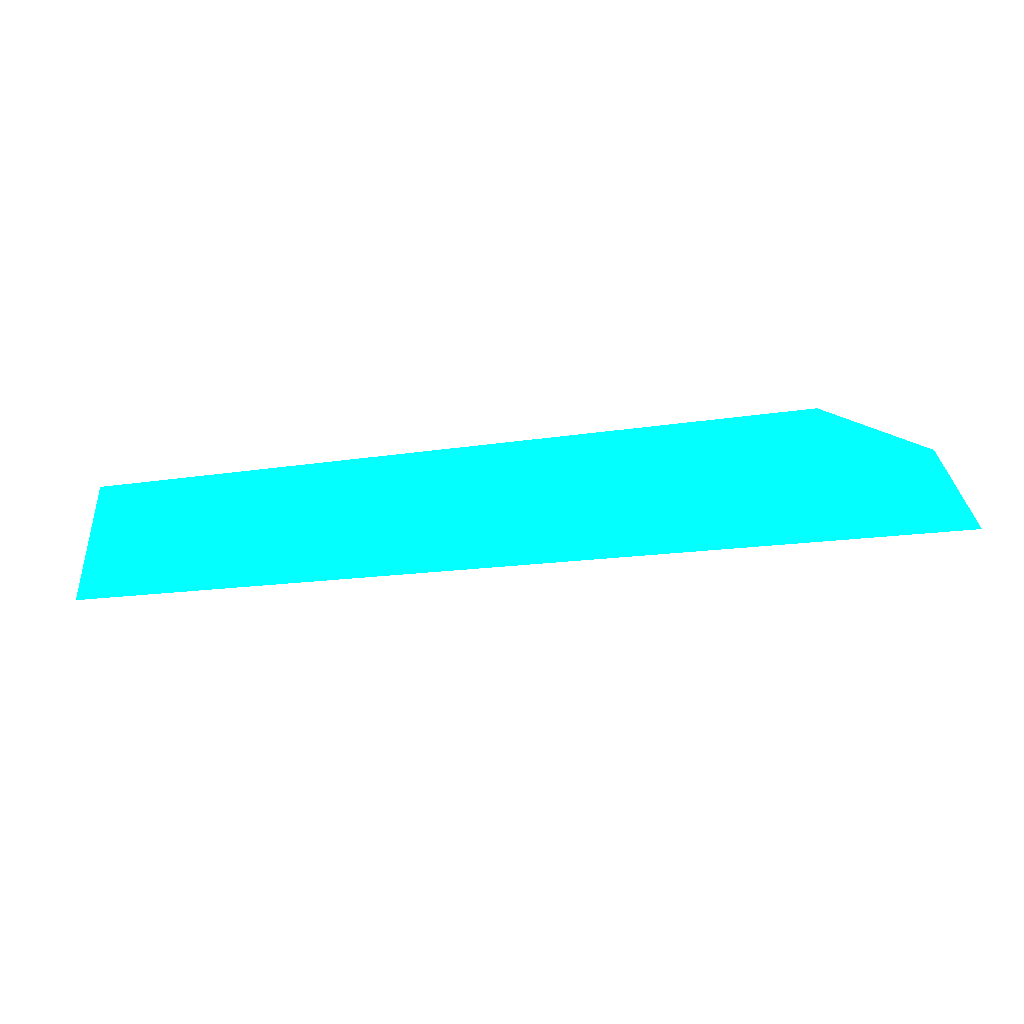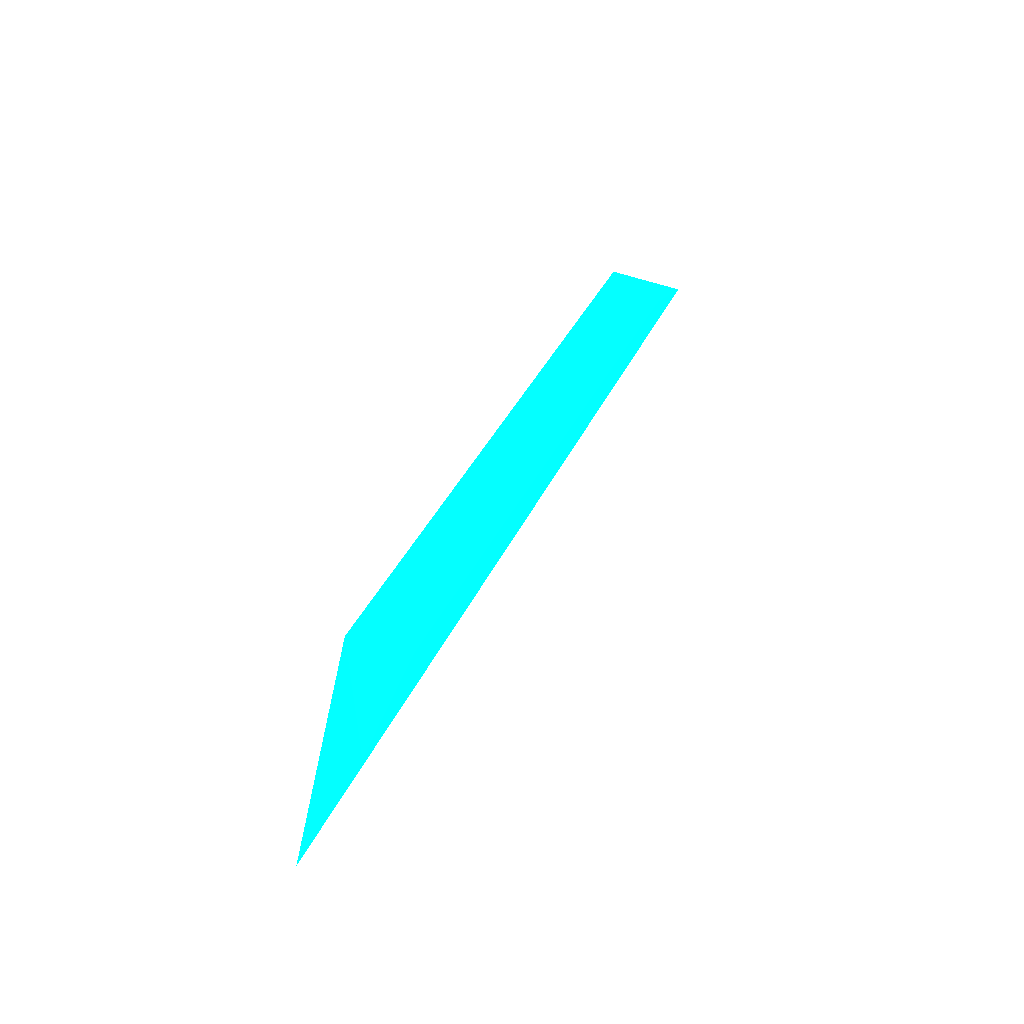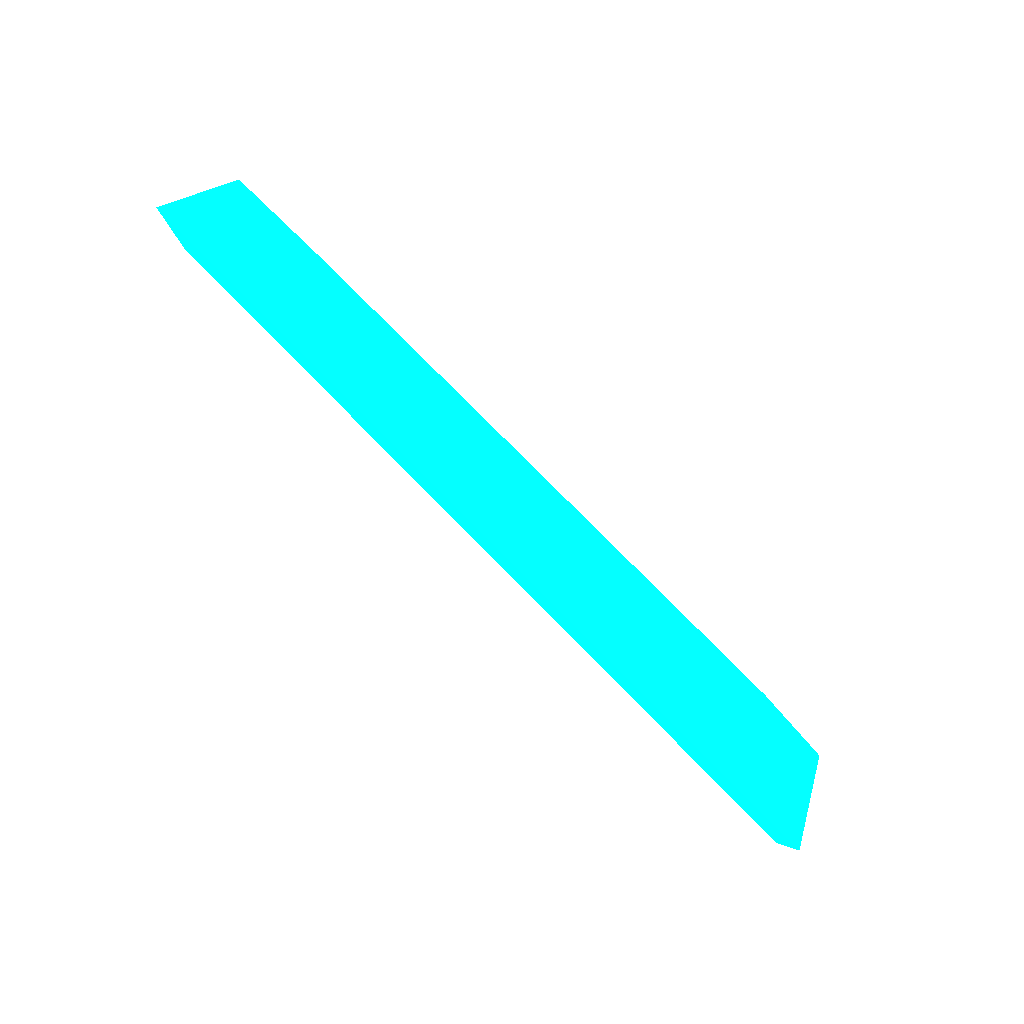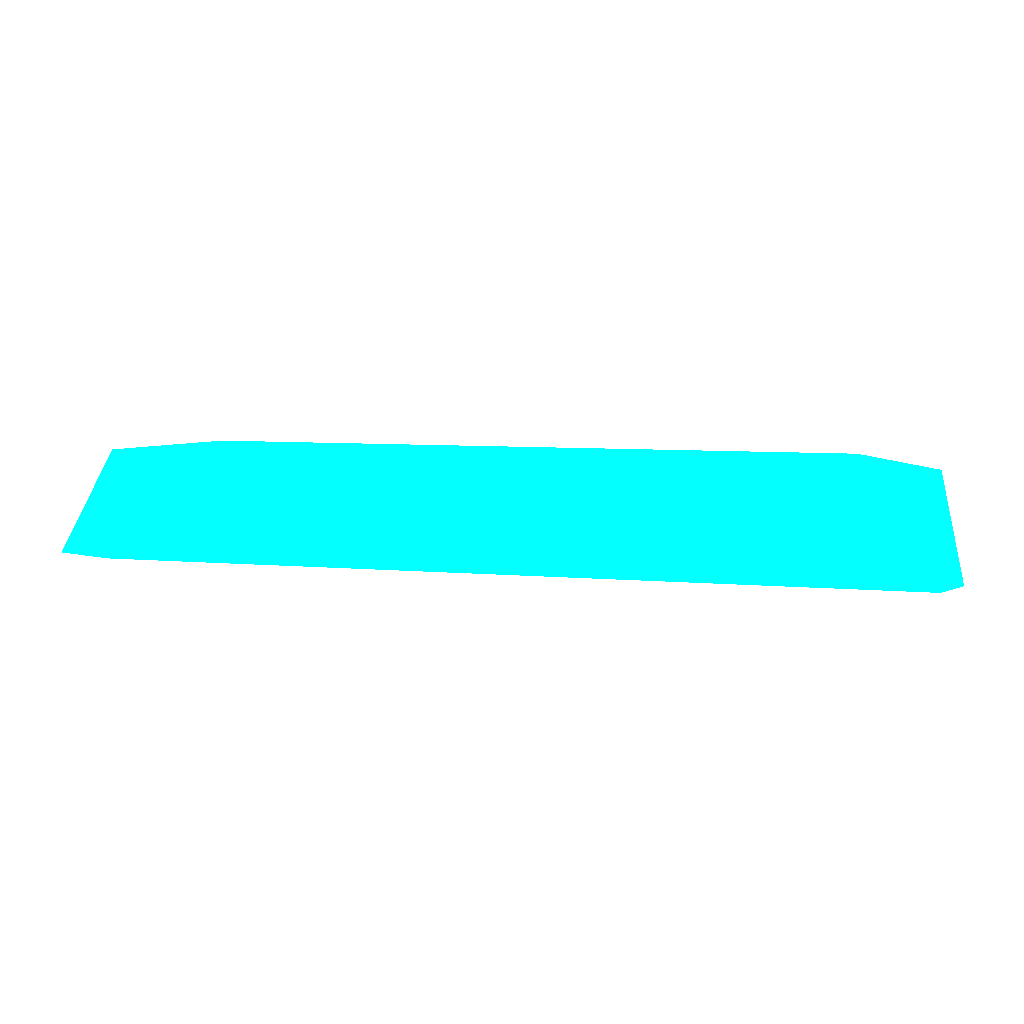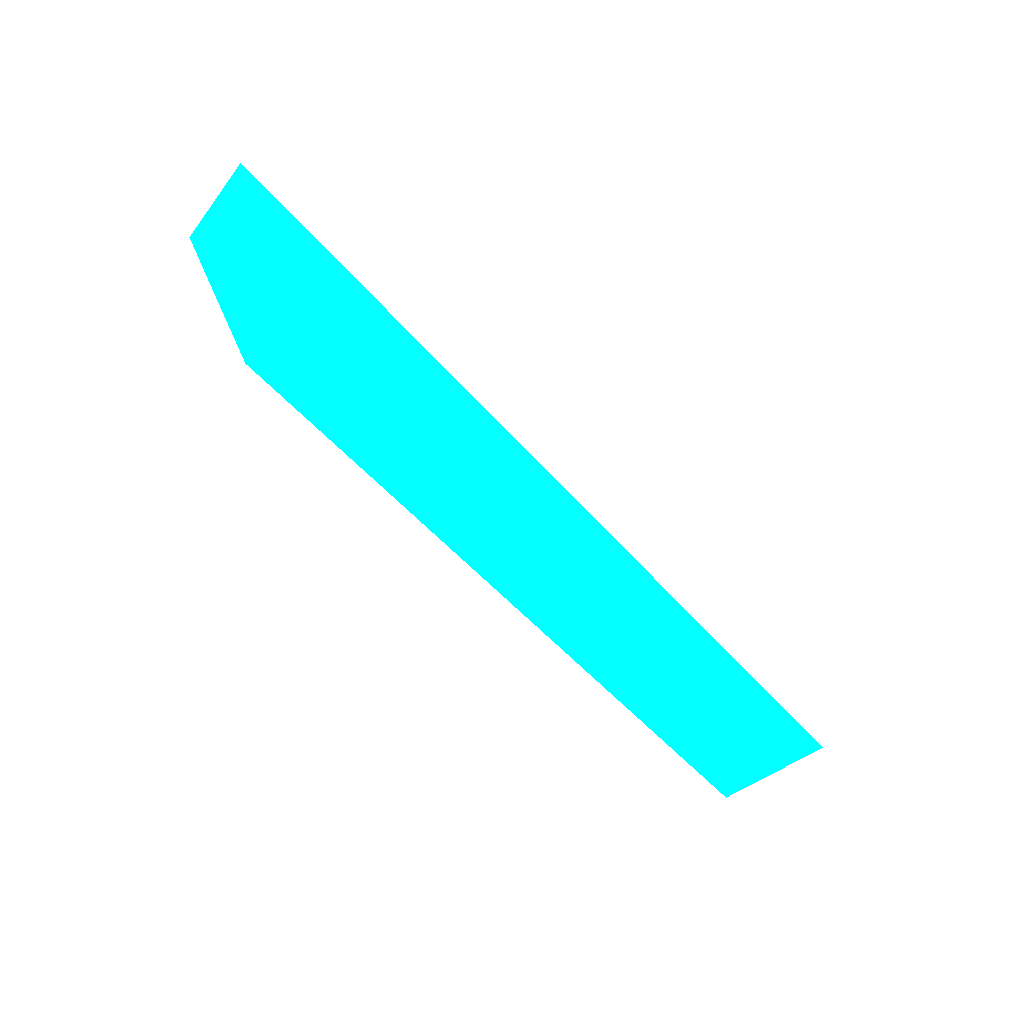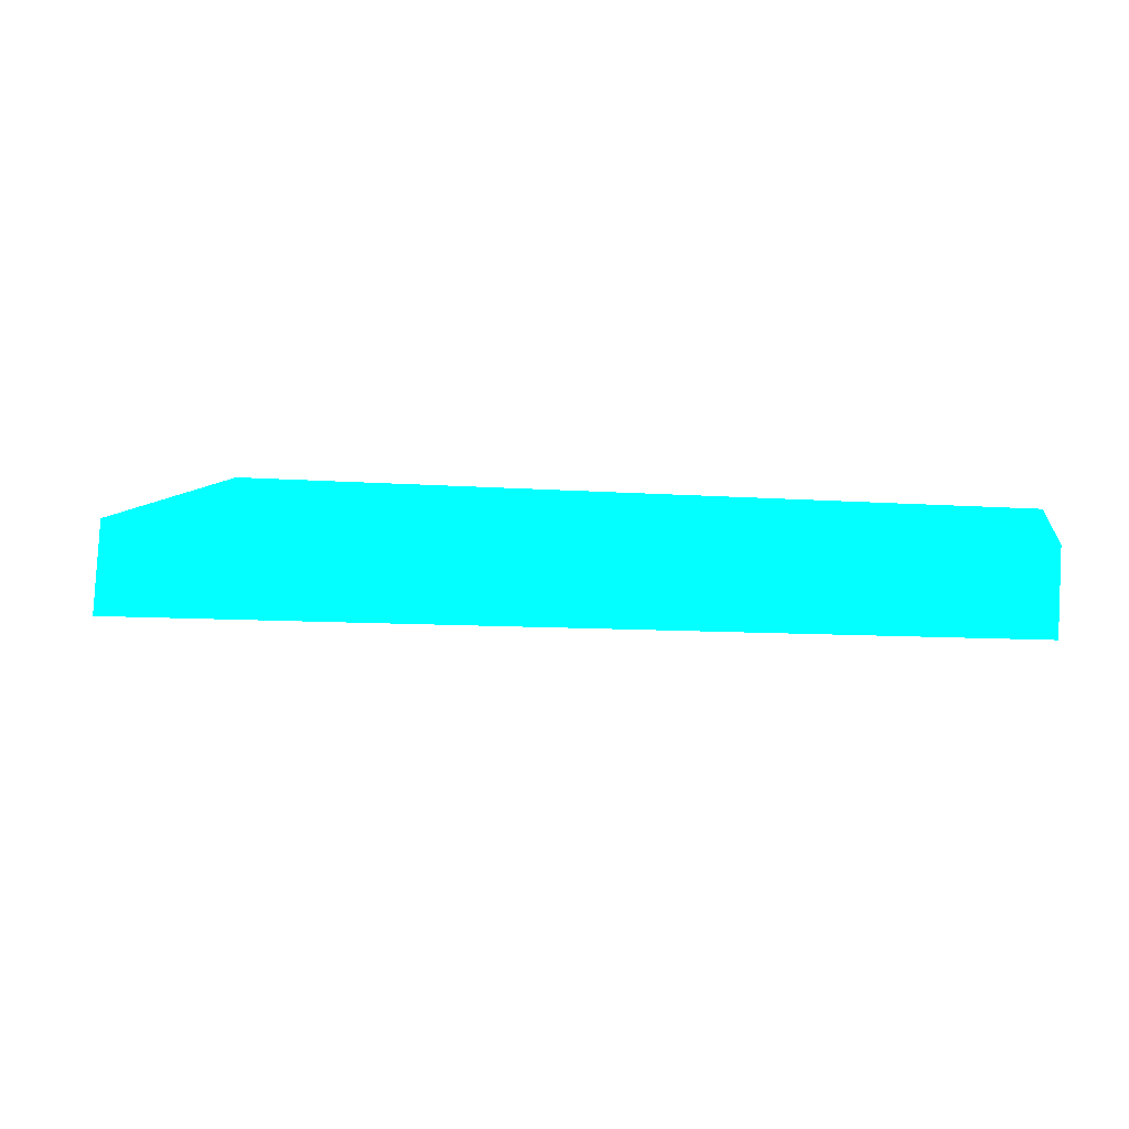
<metadata>
{"format":"obj","ext":"obj","renderer":"f3d","projection":"perspective","resolution":1024,"background":"white","views":[{"elev":-24.7,"azim":11.9,"up":"+Z"},{"elev":35.5,"azim":111.3,"up":"+Z"},{"elev":-72.8,"azim":133.9,"up":"+Z"},{"elev":35.7,"azim":-177.1,"up":"+Y"},{"elev":-55.7,"azim":130.5,"up":"+Y"},{"elev":16.7,"azim":-175.0,"up":"+Z"}]}
</metadata>
<code>
v 0.1076 0.01583 0.05582 0.007843 0.9216 0.9882
v -0.107 -0.002122 0.02856 0.007843 0.9216 0.9882
v -0.107 -0.002734 0.05808 0.007843 0.9216 0.9882
v -0.1084 0.01712 0.05531 0.007843 0.9216 0.9882
v 0.1157 0.002752 0.02775 0.007843 0.9216 0.9882
v 0.07999 -0.00106 0.06184 0.007843 0.9216 0.9882
v -0.08753 0.01707 0.06182 0.007843 0.9216 0.9882
v -0.1122 0.000844 0.02781 0.007843 0.9216 0.9882
v 0.1045 -0 0.02939 0.007843 0.9216 0.9882
v 0.07985 0.01534 0.06218 0.007843 0.9216 0.9882
f 7 6 10
f 4 1 5
f 3 2 6
f 5 1 6
f 4 3 7
f 1 4 7
f 3 6 7
f 2 3 8
f 3 4 8
f 4 5 8
f 5 2 8
f 2 5 9
f 6 2 9
f 5 6 9
f 6 1 10
f 1 7 10

</code>
